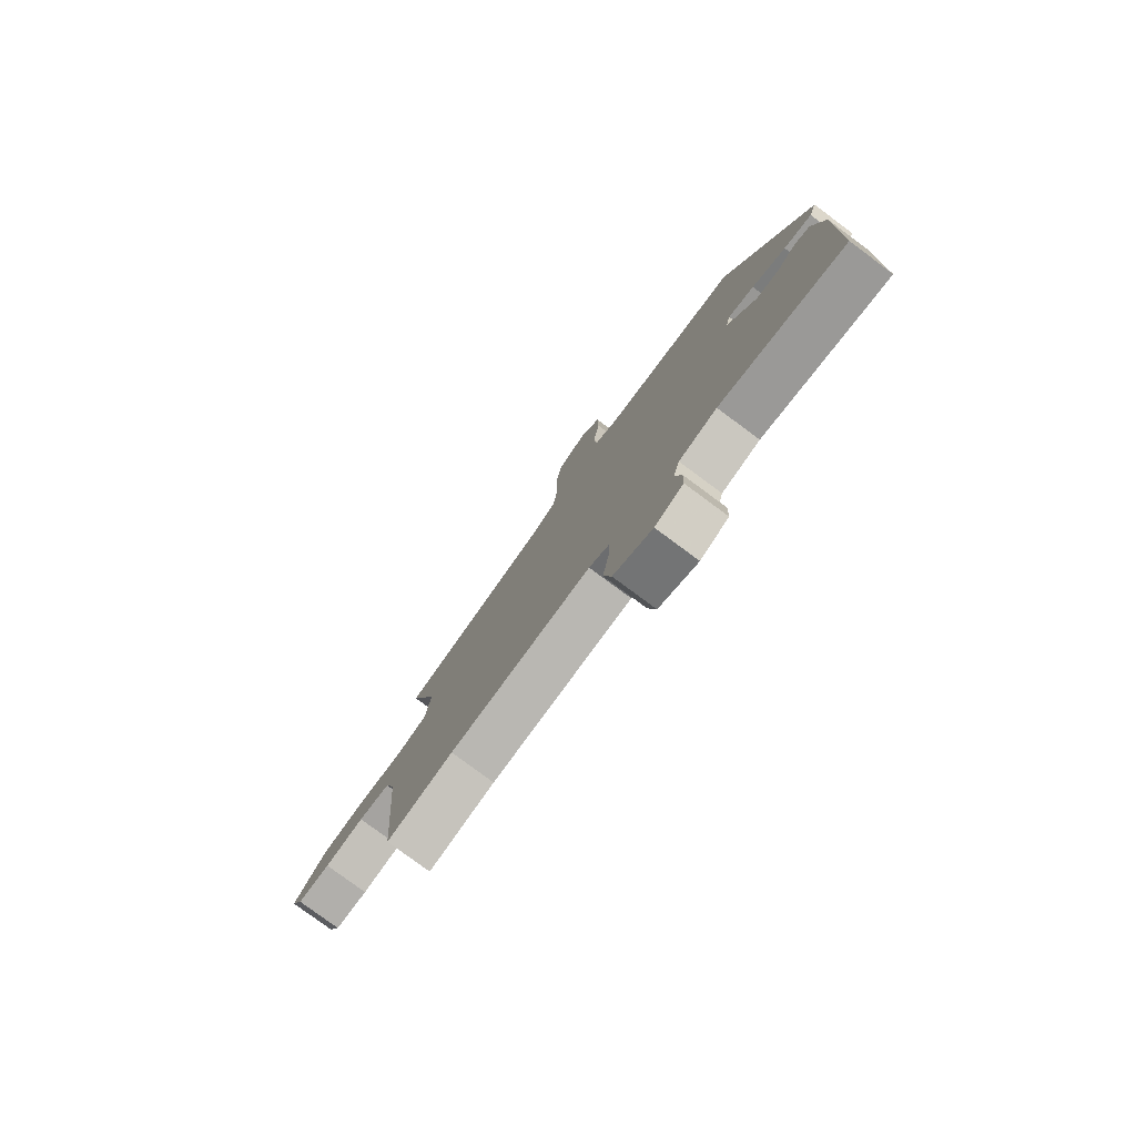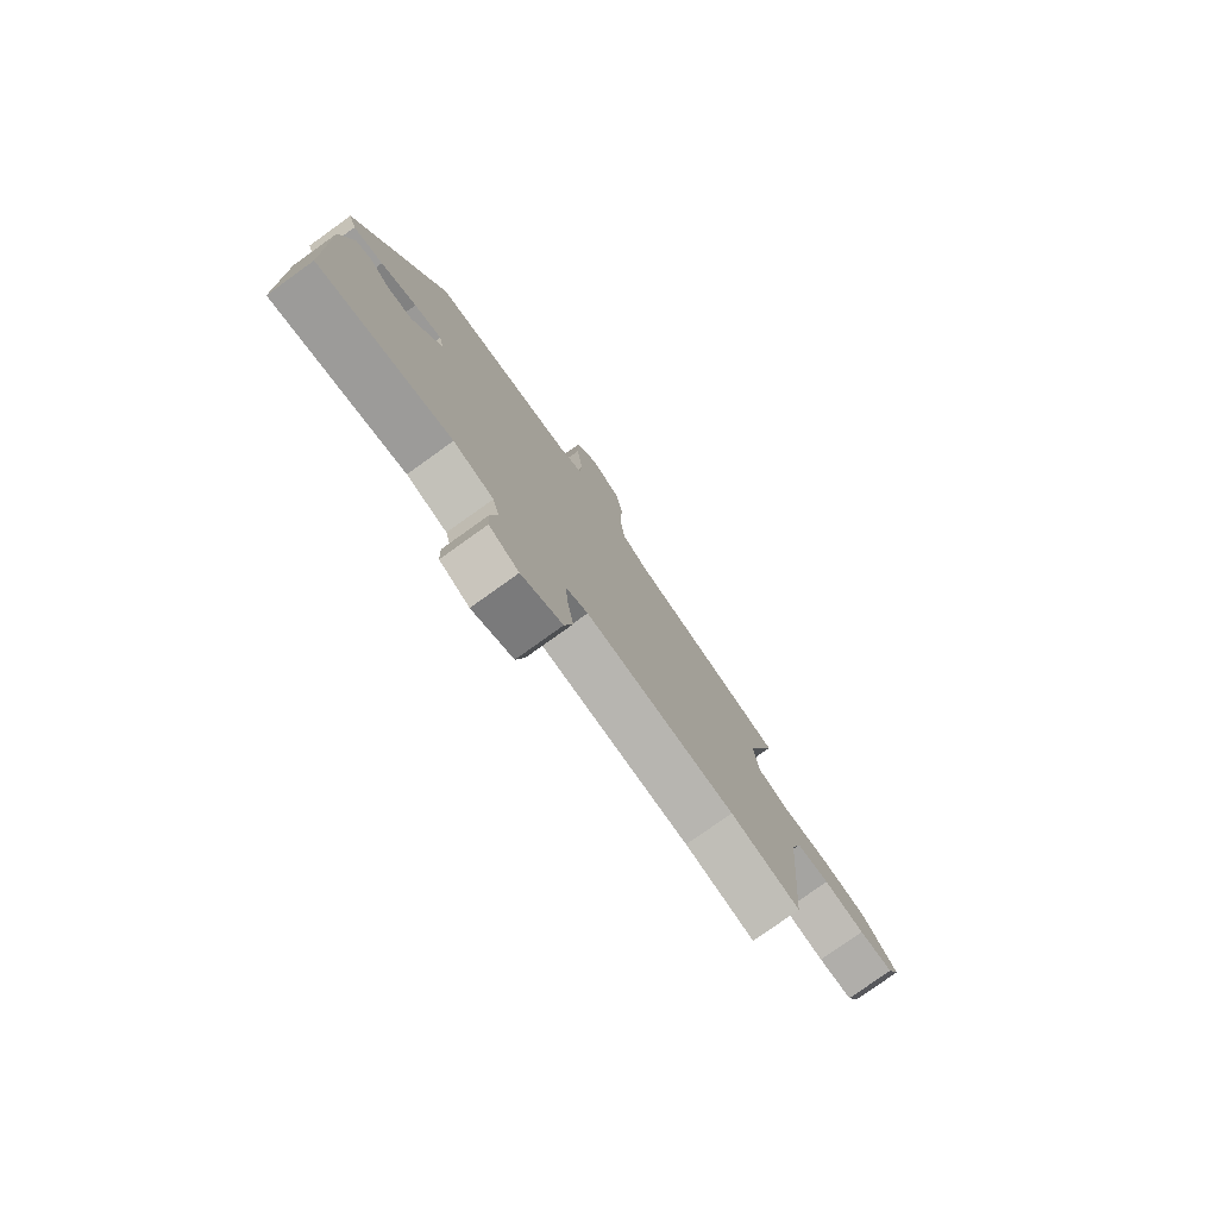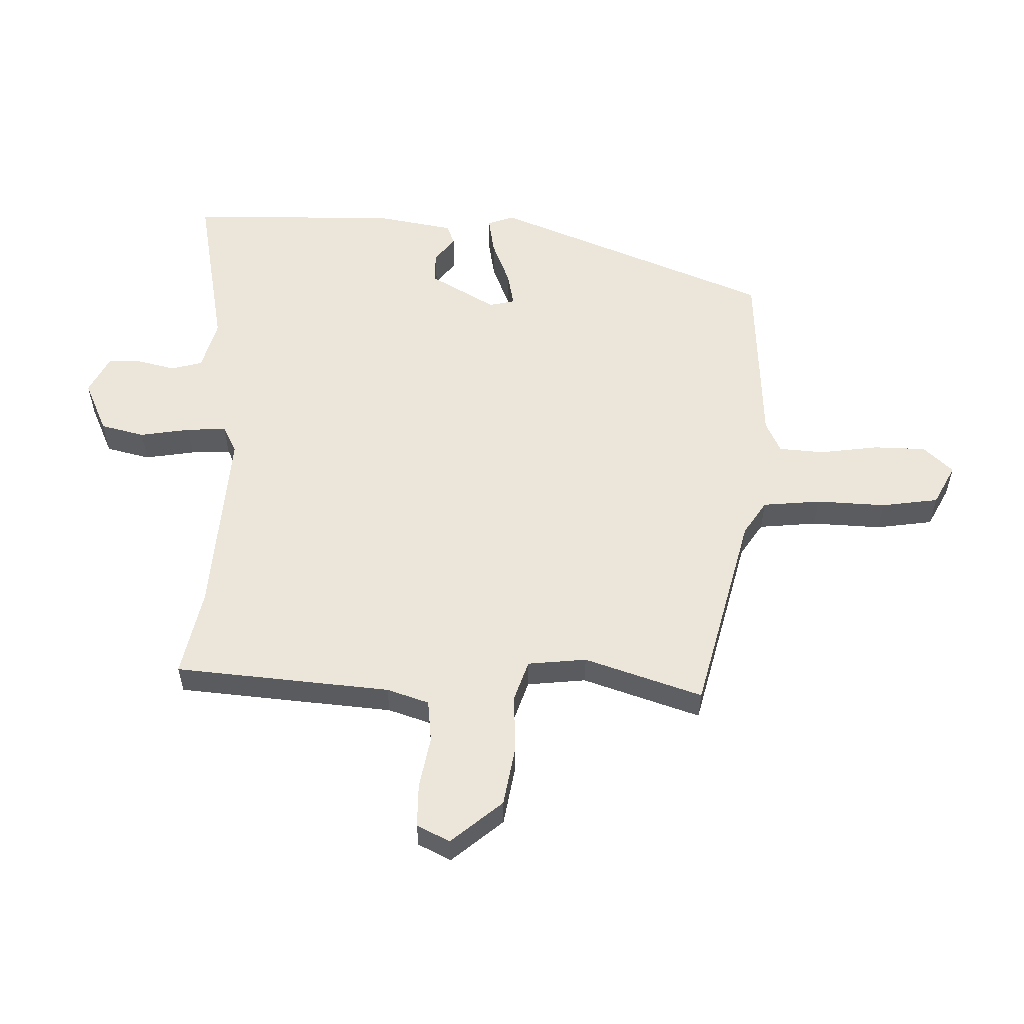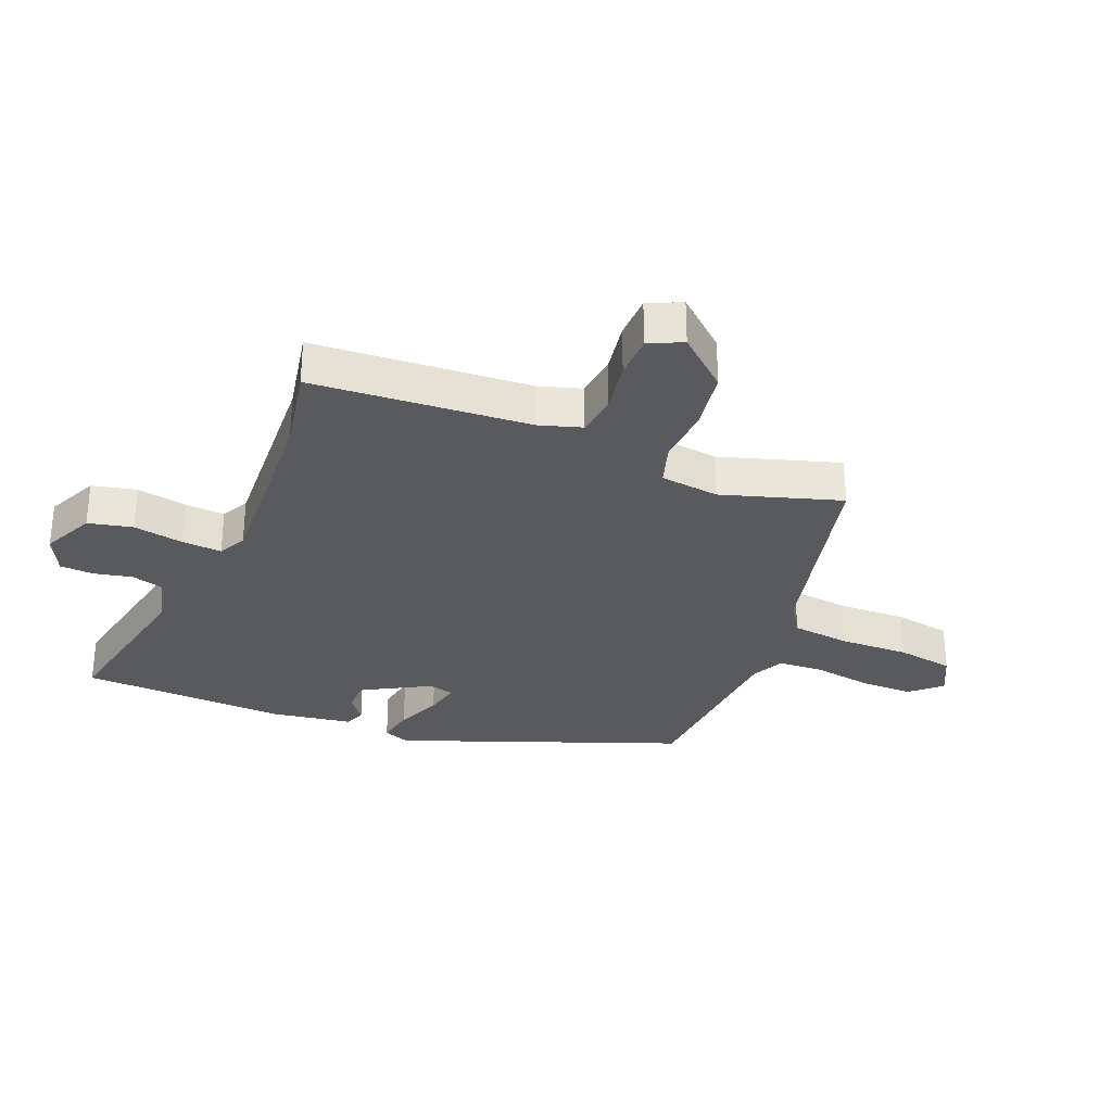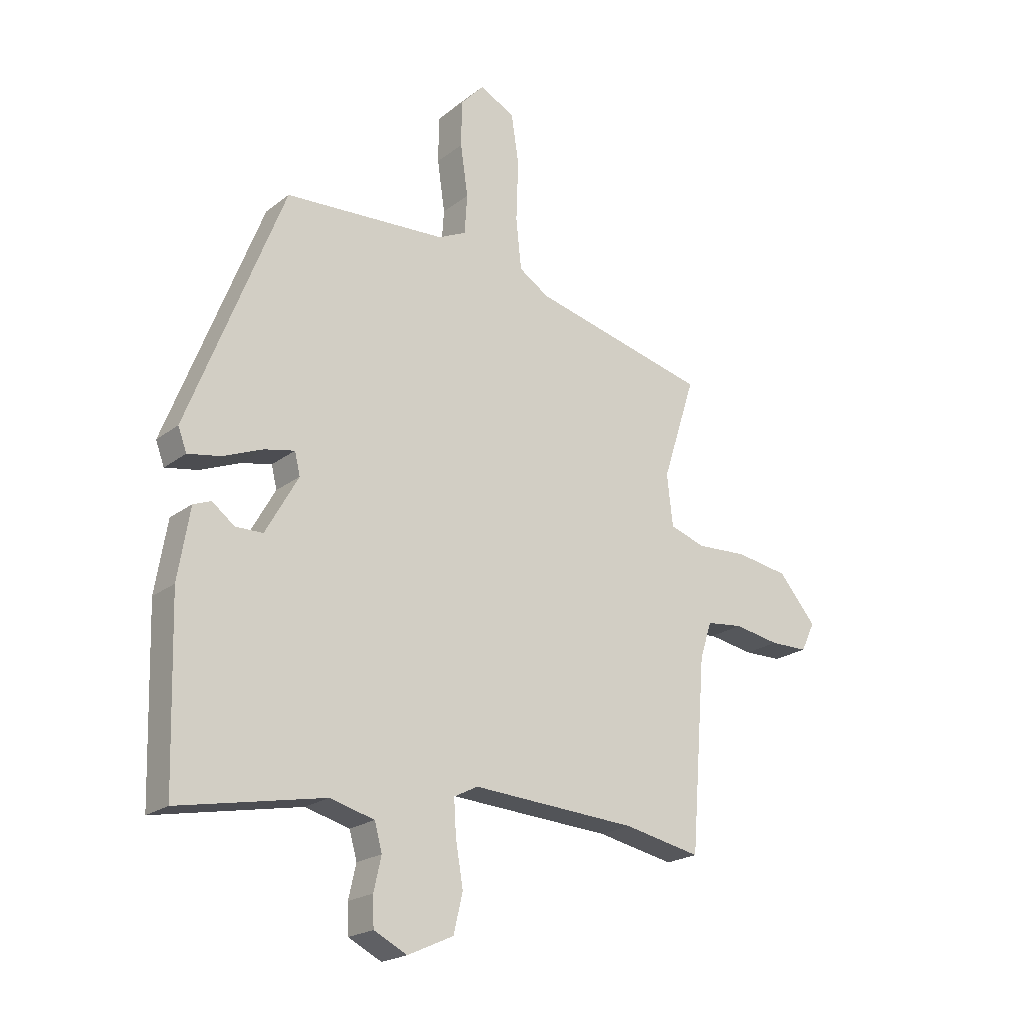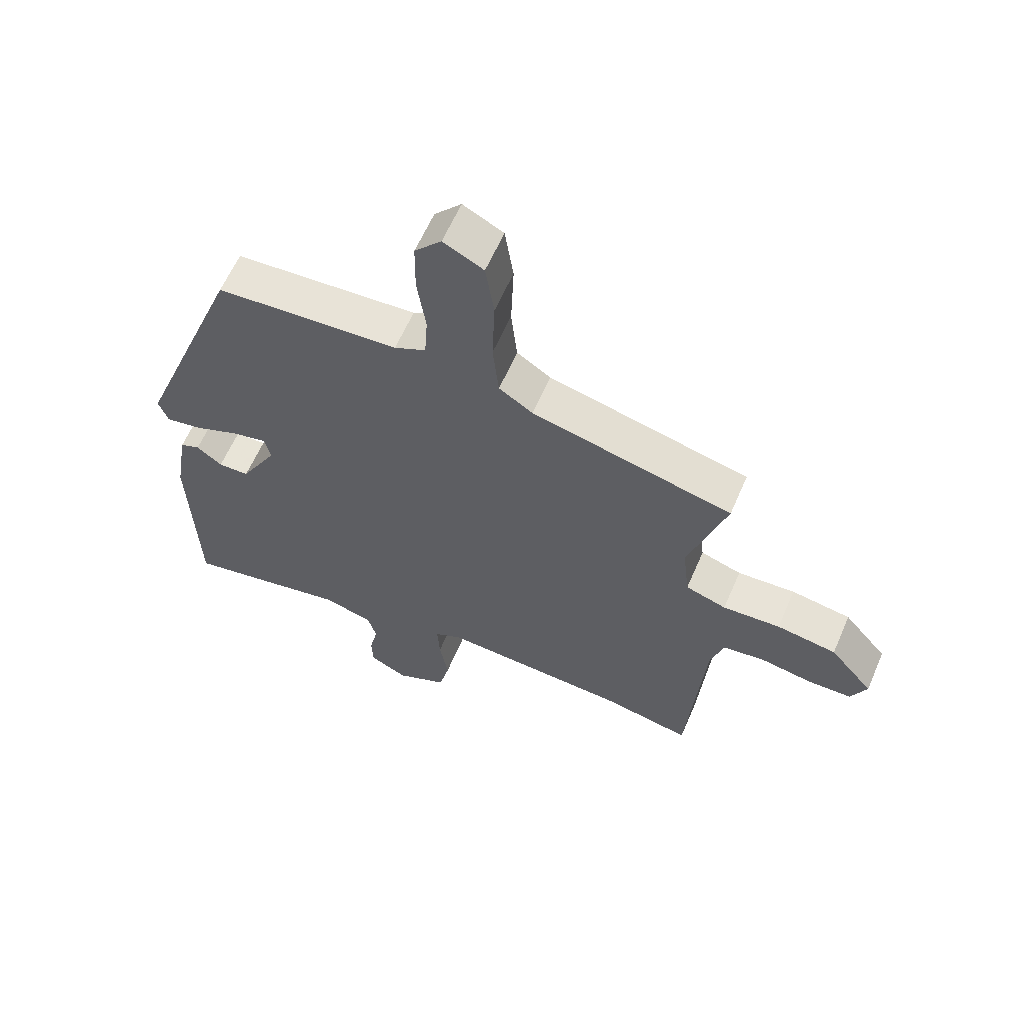
<metadata>
{"format":"obj","ext":"obj","renderer":"f3d","projection":"perspective","resolution":1024,"background":"white","views":[{"elev":-79.1,"azim":53.5,"up":"+Z"},{"elev":-78.4,"azim":125.6,"up":"+Z"},{"elev":56.0,"azim":-88.1,"up":"+Y"},{"elev":-31.0,"azim":-112.7,"up":"+Y"},{"elev":-21.2,"azim":143.2,"up":"+Z"},{"elev":61.2,"azim":-156.7,"up":"+Z"}]}
</metadata>
<code>
v 0.491 0.07 -0.567
v 0.22 0.07 -0.514
v 0.137 0.07 -0.536
v 0.123 0.07 -0.587
v 0.137 0.07 -0.649
v 0.135 0.07 -0.704
v 0.073 0.07 -0.735
v -0.012 0.07 -0.696
v -0.029 0.07 -0.624
v -0.015 0.07 -0.542
v -0.011 0.07 -0.477
v -0.056 0.07 -0.454
v -0.366 0.07 -0.473
v -0.51 0.07 -0.502
v -0.538 0.07 -0.149
v -0.56 0.07 -0.08
v -0.629 0.07 -0.072
v -0.714 0.07 -0.087
v -0.785 0.07 -0.086
v -0.811 0.07 -0.032
v -0.74 0.07 0.051
v -0.642 0.07 0.067
v -0.547 0.07 0.062
v -0.48 0.07 0.084
v -0.469 0.07 0.18
v -0.531 0.07 0.373
v -0.2 0.07 0.454
v -0.144 0.07 0.49
v -0.134 0.07 0.585
v -0.138 0.07 0.699
v -0.124 0.07 0.792
v -0.058 0.07 0.826
v -0.014 0.07 0.778
v -0.013 0.07 0.692
v -0.027 0.07 0.596
v -0.022 0.07 0.522
v 0.03 0.07 0.497
v 0.332 0.07 0.479
v 0.51 0.07 0.023
v 0.494 0.07 -0.02
v 0.433 0.07 -0.009
v 0.359 0.07 0.021
v 0.302 0.07 0.033
v 0.292 0.07 -0.009
v 0.353 0.07 -0.117
v 0.404 0.07 -0.118
v 0.446 0.07 -0.086
v 0.479 0.07 -0.099
v 0.501 0.07 -0.231
v 0.491 0 -0.567
v 0.22 0 -0.514
v 0.137 0 -0.536
v 0.123 0 -0.587
v 0.137 0 -0.649
v 0.135 0 -0.704
v 0.073 0 -0.735
v -0.012 0 -0.696
v -0.029 0 -0.624
v -0.015 0 -0.542
v -0.011 0 -0.477
v -0.056 0 -0.454
v -0.366 0 -0.473
v -0.51 0 -0.502
v -0.538 0 -0.149
v -0.56 0 -0.08
v -0.629 0 -0.072
v -0.714 0 -0.087
v -0.785 0 -0.086
v -0.811 0 -0.032
v -0.74 0 0.051
v -0.642 0 0.067
v -0.547 0 0.062
v -0.48 0 0.084
v -0.469 0 0.18
v -0.531 0 0.373
v -0.2 0 0.454
v -0.144 0 0.49
v -0.134 0 0.585
v -0.138 0 0.699
v -0.124 0 0.792
v -0.058 0 0.826
v -0.014 0 0.778
v -0.013 0 0.692
v -0.027 0 0.596
v -0.022 0 0.522
v 0.03 0 0.497
v 0.332 0 0.479
v 0.51 0 0.023
v 0.494 0 -0.02
v 0.433 0 -0.009
v 0.359 0 0.021
v 0.302 0 0.033
v 0.292 0 -0.009
v 0.353 0 -0.117
v 0.404 0 -0.118
v 0.446 0 -0.086
v 0.479 0 -0.099
v 0.501 0 -0.231
f 46 47 48 49
f 45 46 49 1
f 44 45 1 2
f 39 40 41 42
f 37 38 39 42
f 36 37 42 43
f 32 33 34 35
f 32 35 36
f 29 30 31 32
f 28 29 32 36
f 27 28 36 43
f 25 26 27 43
f 20 21 22 23
f 20 23 24
f 17 18 19 20
f 16 17 20 24
f 15 16 24
f 13 14 15 24
f 12 13 24 25
f 7 8 9 10
f 7 10 11
f 4 5 6 7
f 3 4 7 11
f 44 2 3 11
f 25 43 44
f 11 12 25 44
f 98 97 96 95
f 50 98 95 94
f 51 50 94 93
f 91 90 89 88
f 91 88 87 86
f 92 91 86 85
f 84 83 82 81
f 85 84 81
f 81 80 79 78
f 85 81 78 77
f 92 85 77 76
f 92 76 75 74
f 72 71 70 69
f 73 72 69
f 69 68 67 66
f 73 69 66 65
f 73 65 64
f 73 64 63 62
f 74 73 62 61
f 59 58 57 56
f 60 59 56
f 56 55 54 53
f 60 56 53 52
f 60 52 51 93
f 93 92 74
f 93 74 61 60
f 1 50 51 2
f 2 51 52 3
f 3 52 53 4
f 4 53 54 5
f 5 54 55 6
f 6 55 56 7
f 7 56 57 8
f 8 57 58 9
f 9 58 59 10
f 10 59 60 11
f 11 60 61 12
f 12 61 62 13
f 13 62 63 14
f 14 63 64 15
f 15 64 65 16
f 16 65 66 17
f 17 66 67 18
f 18 67 68 19
f 19 68 69 20
f 20 69 70 21
f 21 70 71 22
f 22 71 72 23
f 23 72 73 24
f 24 73 74 25
f 25 74 75 26
f 26 75 76 27
f 27 76 77 28
f 28 77 78 29
f 29 78 79 30
f 30 79 80 31
f 31 80 81 32
f 32 81 82 33
f 33 82 83 34
f 34 83 84 35
f 35 84 85 36
f 36 85 86 37
f 37 86 87 38
f 38 87 88 39
f 39 88 89 40
f 40 89 90 41
f 41 90 91 42
f 42 91 92 43
f 43 92 93 44
f 44 93 94 45
f 45 94 95 46
f 46 95 96 47
f 47 96 97 48
f 48 97 98 49
f 49 98 50 1

</code>
